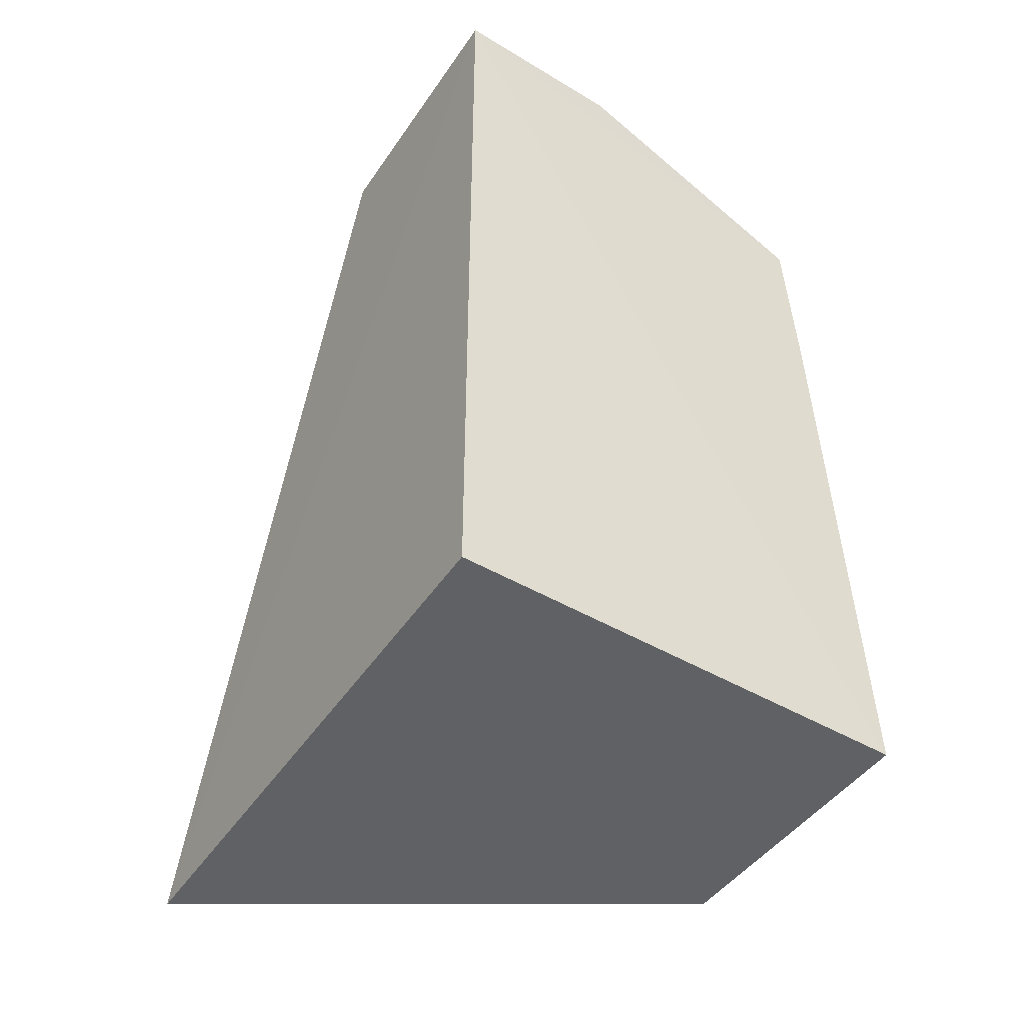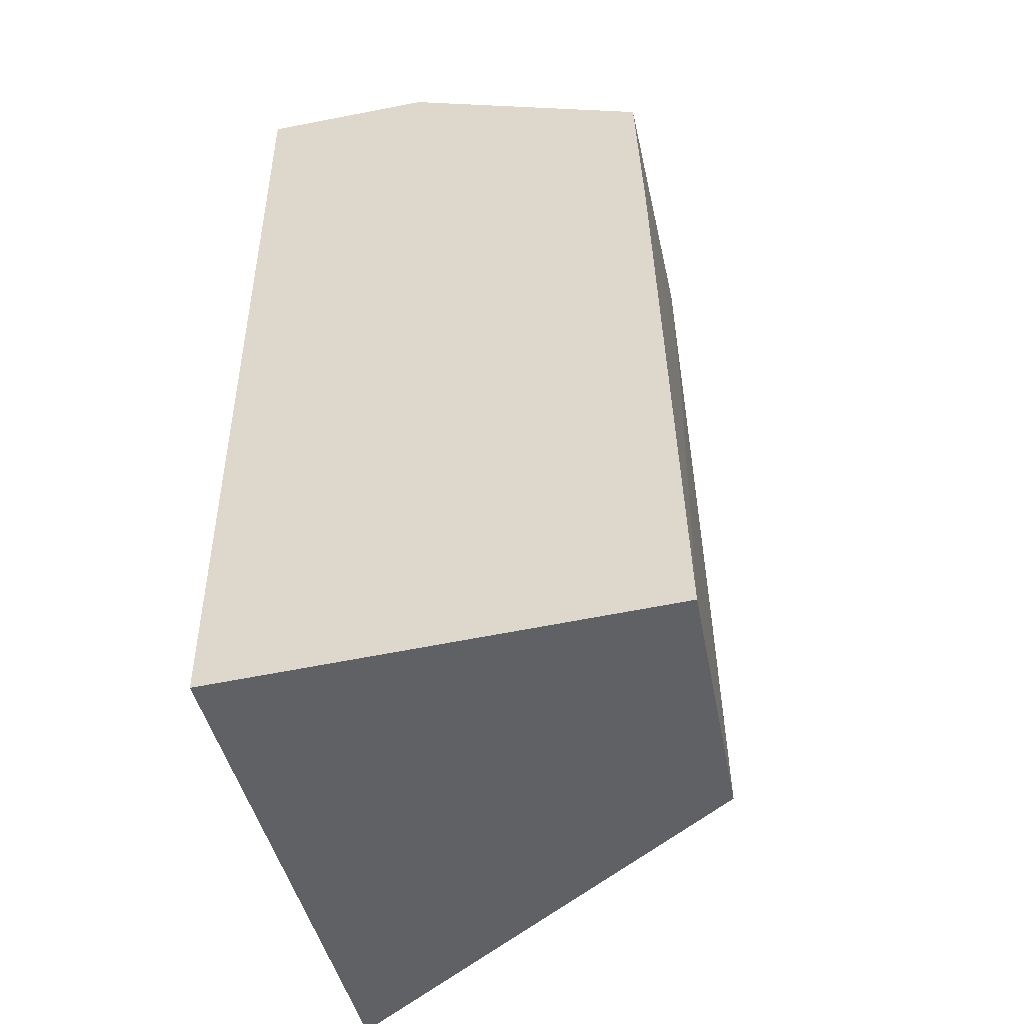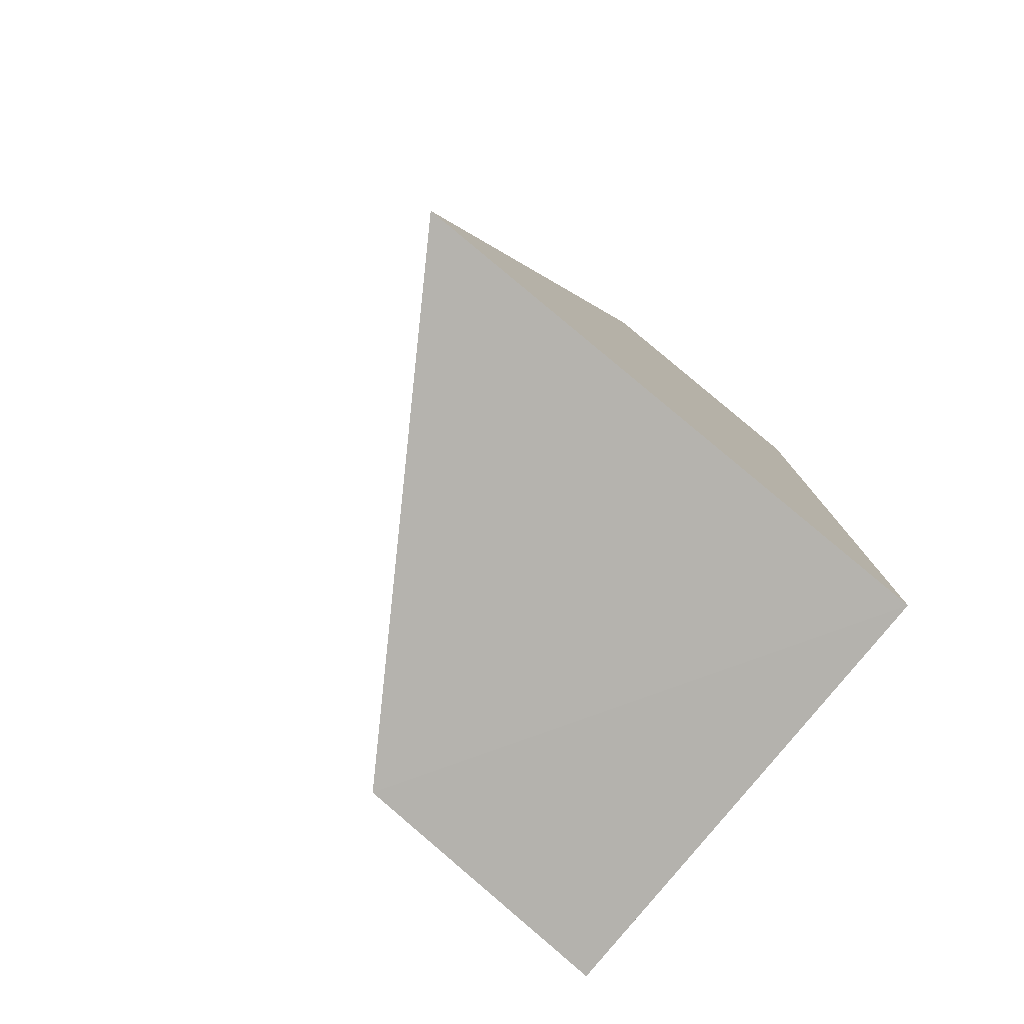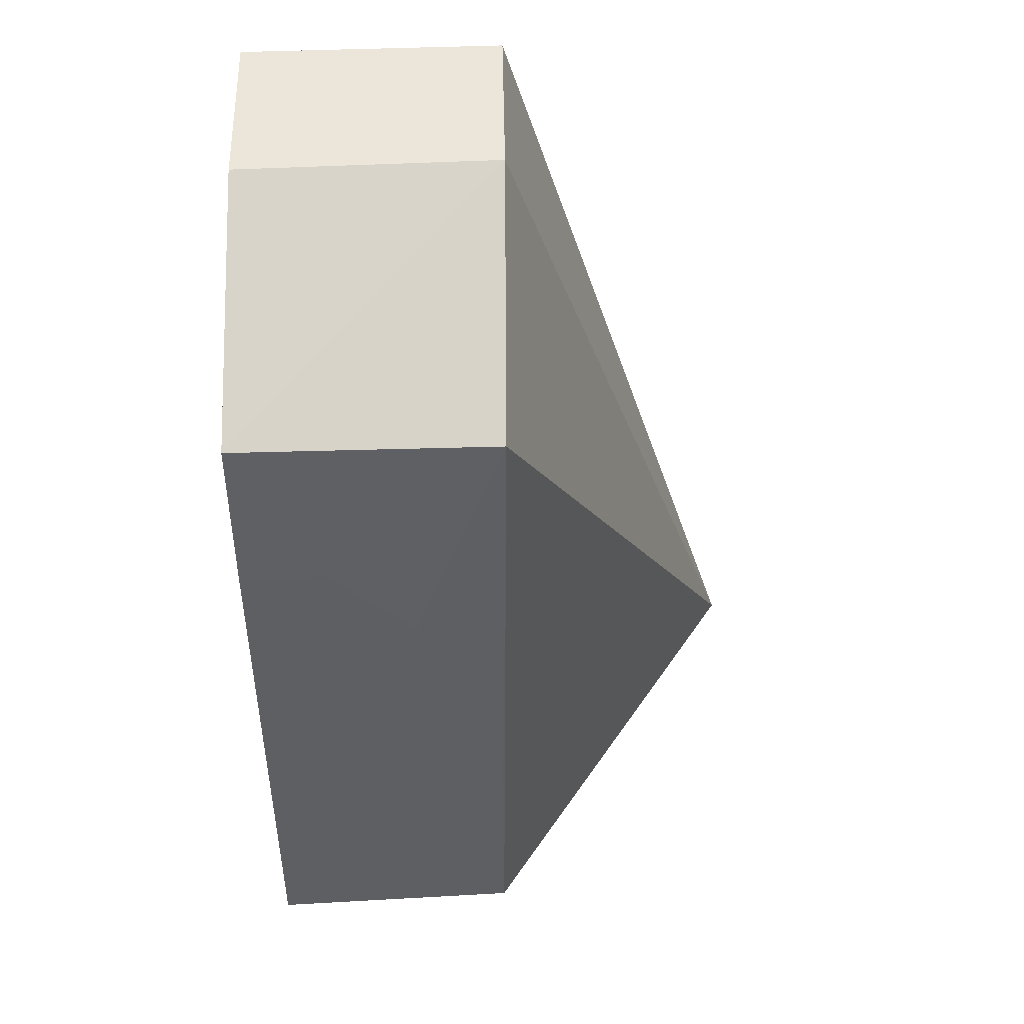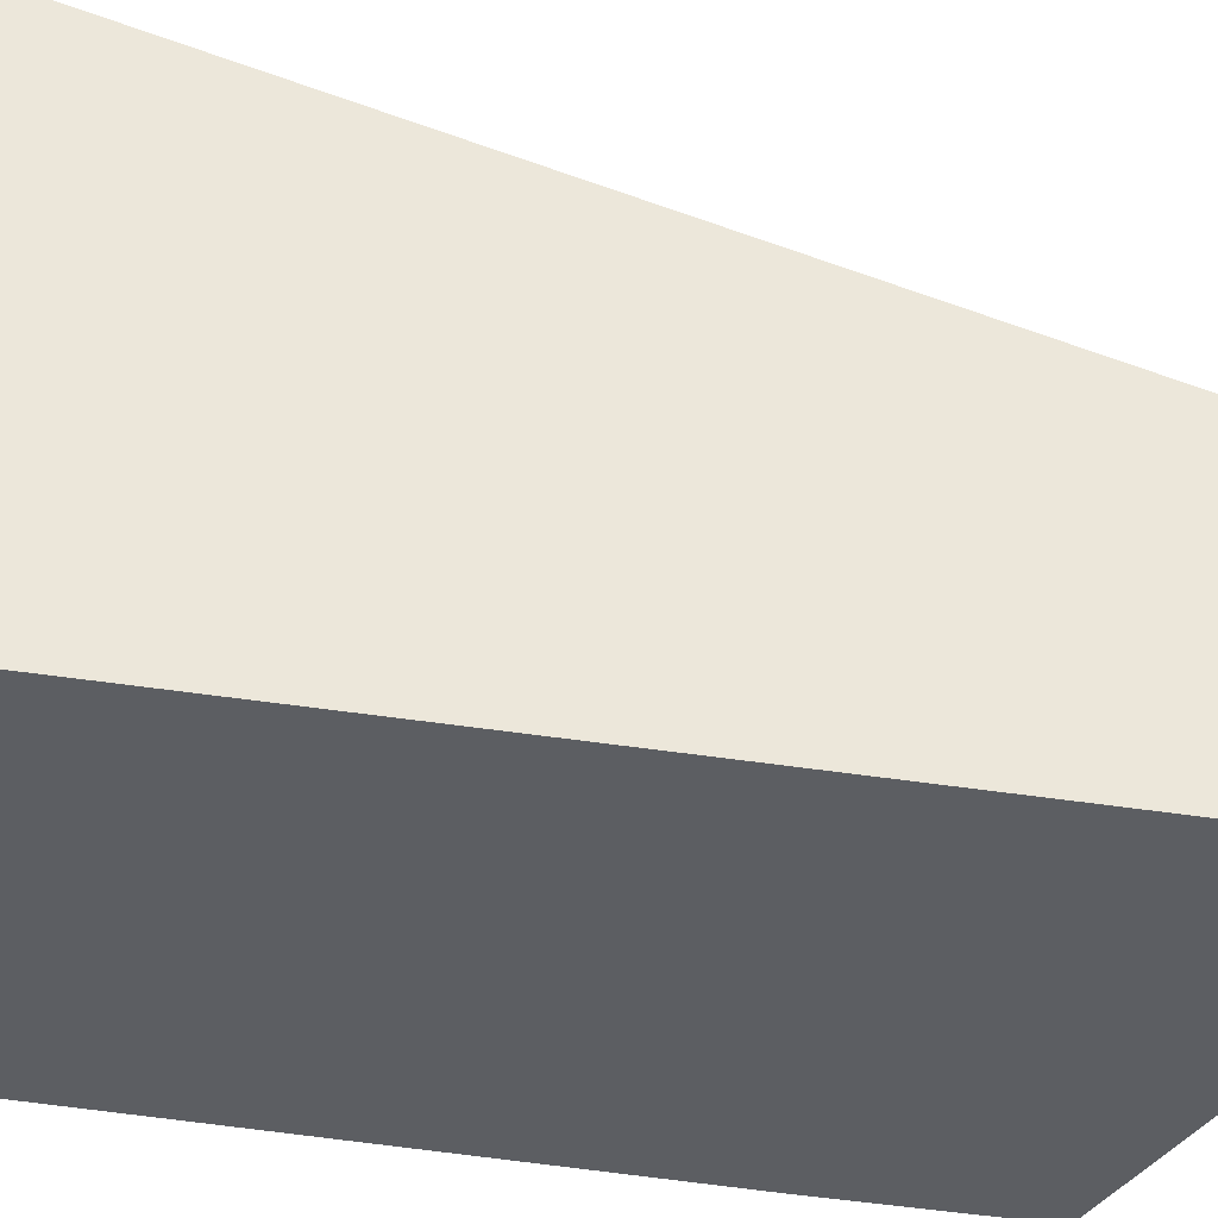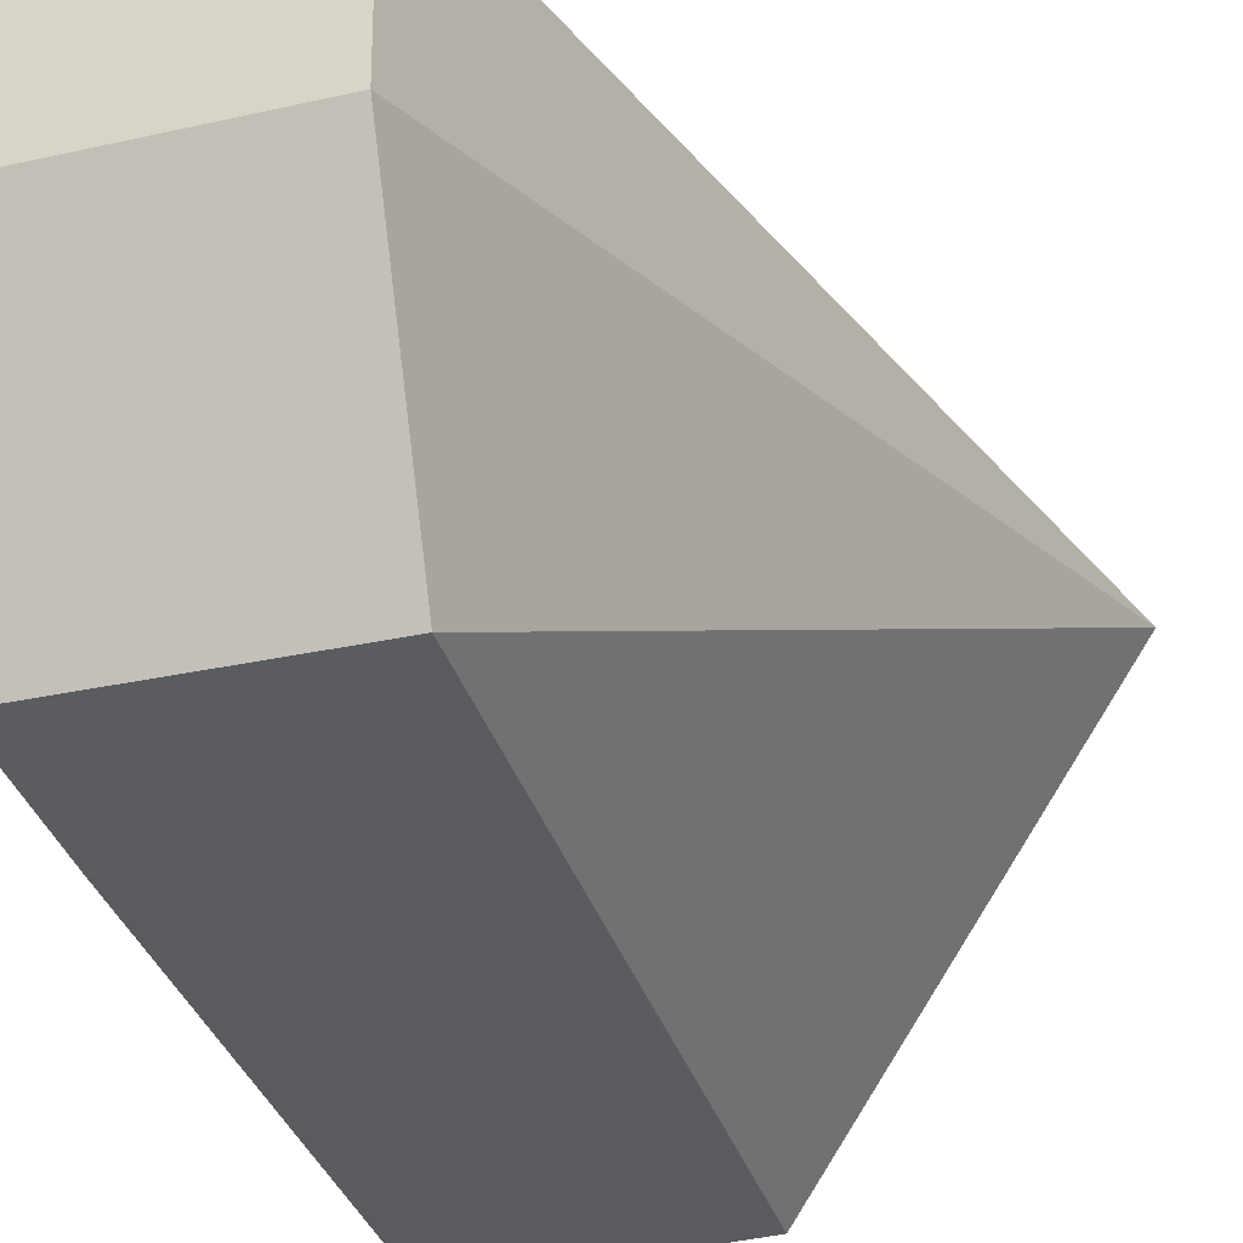
<metadata>
{"format":"obj","ext":"obj","renderer":"f3d","projection":"perspective","resolution":1024,"background":"white","views":[{"elev":-49.2,"azim":57.2,"up":"+Y"},{"elev":-47.8,"azim":103.6,"up":"+Y"},{"elev":-79.6,"azim":-39.5,"up":"+Y"},{"elev":49.3,"azim":179.1,"up":"+Y"},{"elev":50.9,"azim":98.8,"up":"+Z"},{"elev":-31.9,"azim":-164.3,"up":"+Z"}]}
</metadata>
<code>
v -0.03157 0.04099 0.009797
v -0.03158 0.02242 0.009759
v -0.03151 0.0224 0.0006572
v -0.03689 0.03837 0.001159
v -0.04262 0.02247 0.009749
v -0.03158 0.03838 0.001057
v -0.03694 0.04111 0.009773
v -0.03681 0.02239 0.0009111
v -0.03155 0.03478 0.0009361
v -0.03695 0.04102 0.006247
v -0.03503 0.03305 0.0009477
v -0.03332 0.03478 0.0009669
v -0.03159 0.04087 0.006218
v -0.0368 0.02772 0.0009834
f 1 2 3
f 5 2 1
f 7 5 1
f 8 3 2
f 8 2 5
f 8 5 4
f 9 6 1
f 9 1 3
f 10 4 5
f 10 5 7
f 10 6 4
f 10 7 1
f 11 3 8
f 11 9 3
f 12 4 6
f 12 6 9
f 12 11 4
f 12 9 11
f 13 10 1
f 13 1 6
f 13 6 10
f 14 11 8
f 14 8 4
f 14 4 11

</code>
